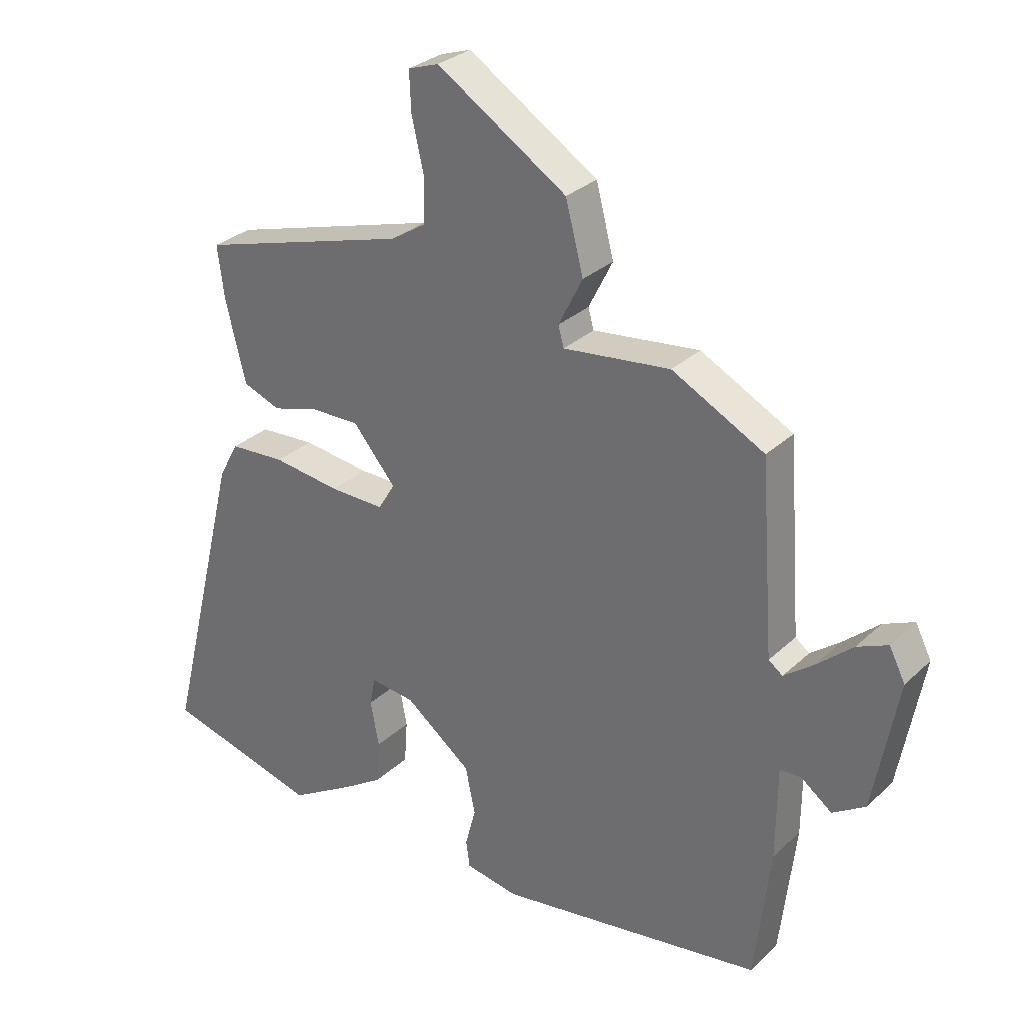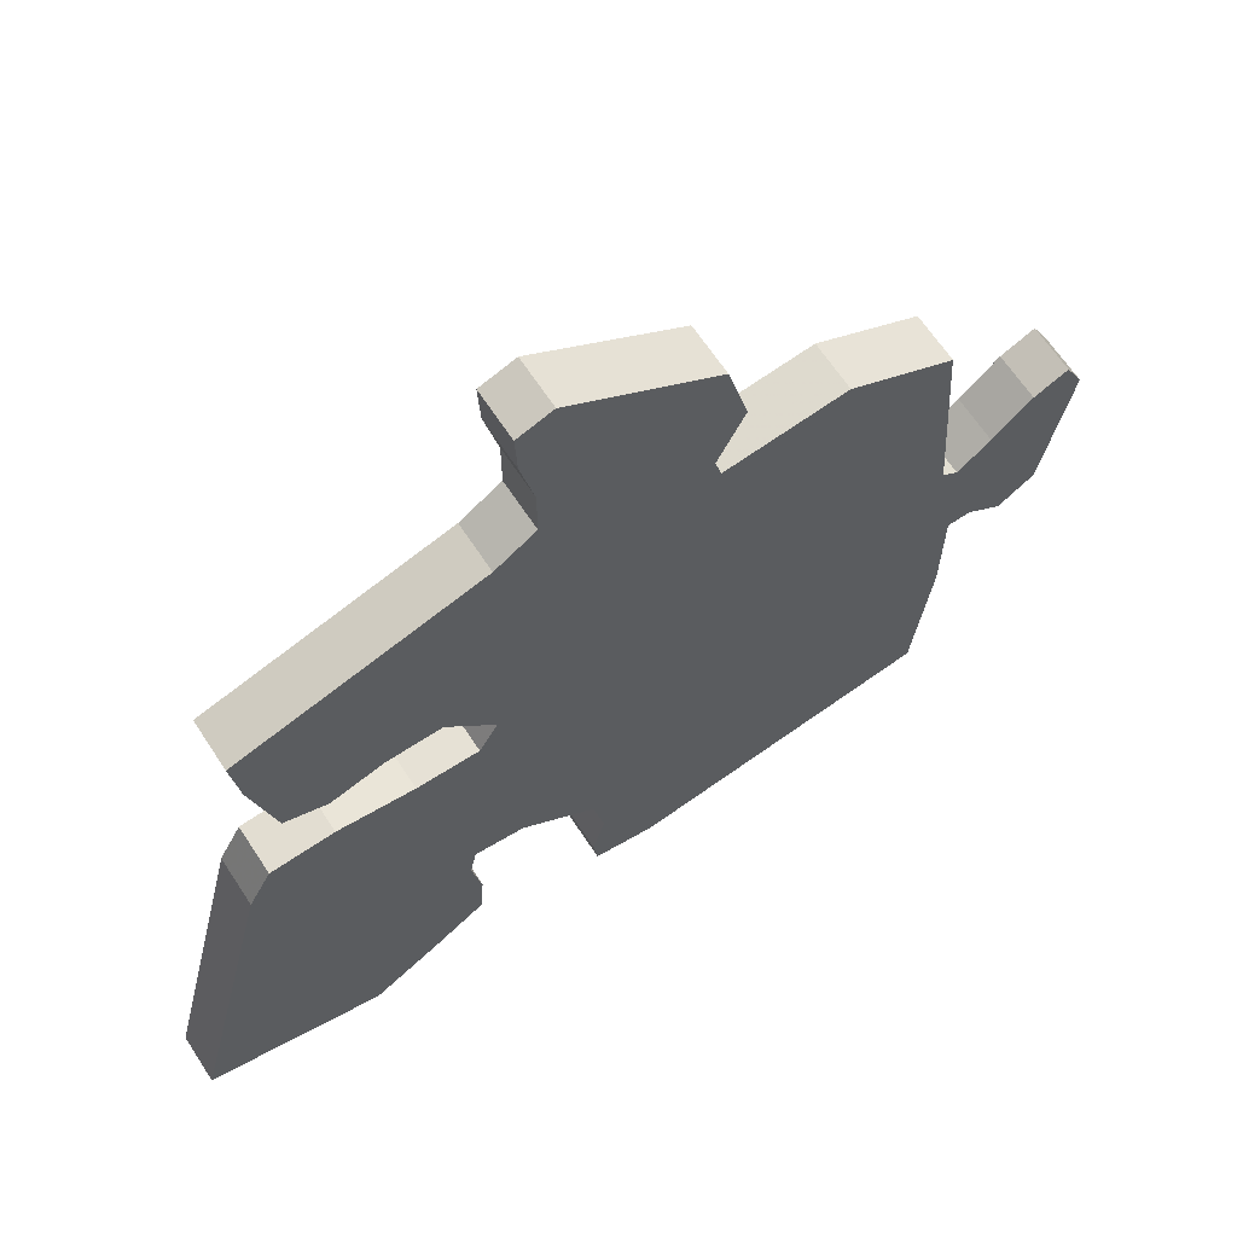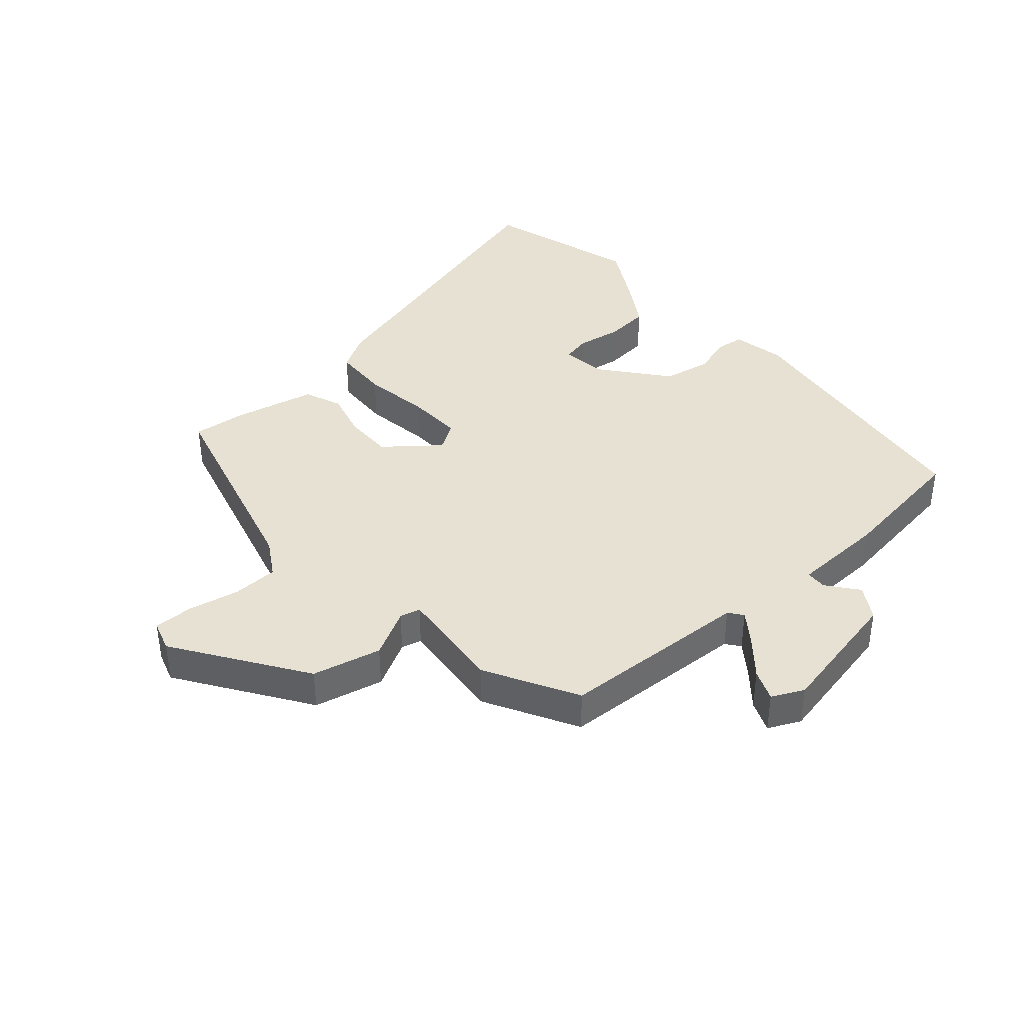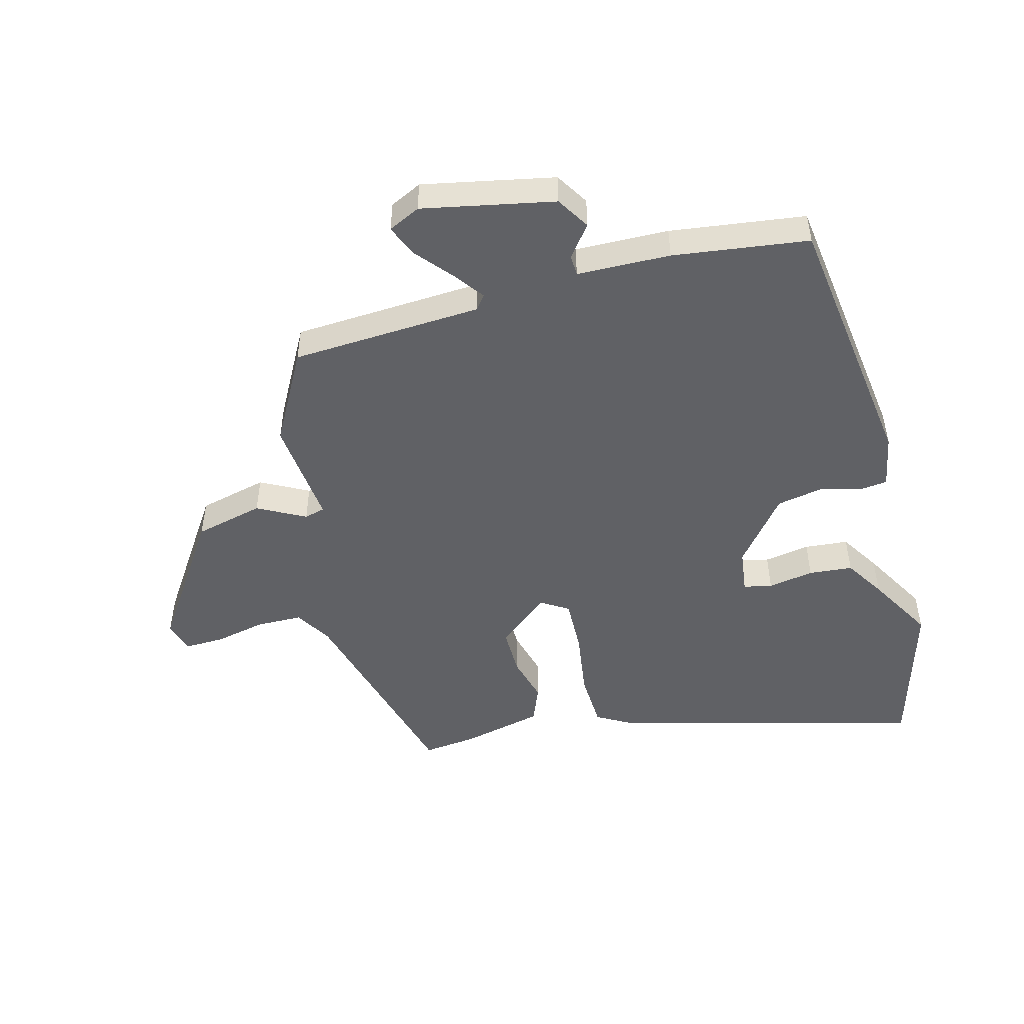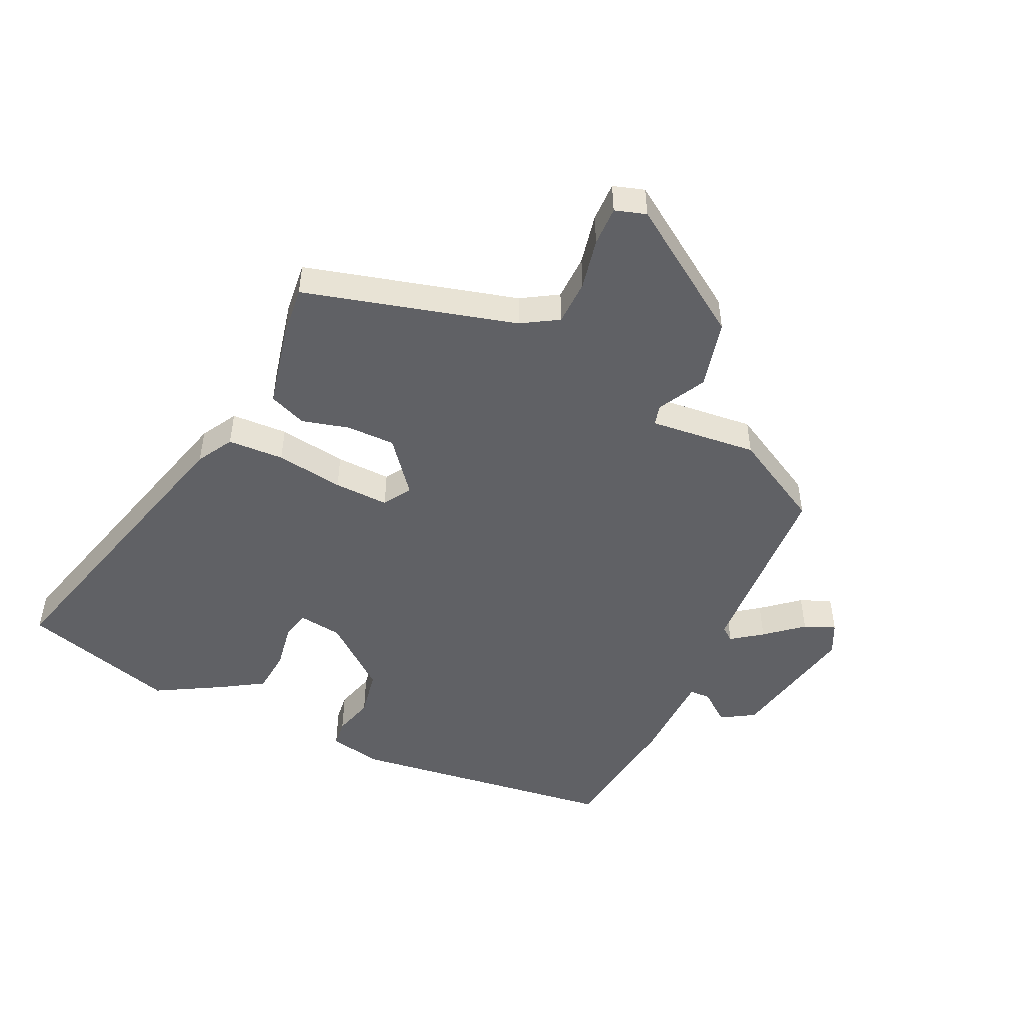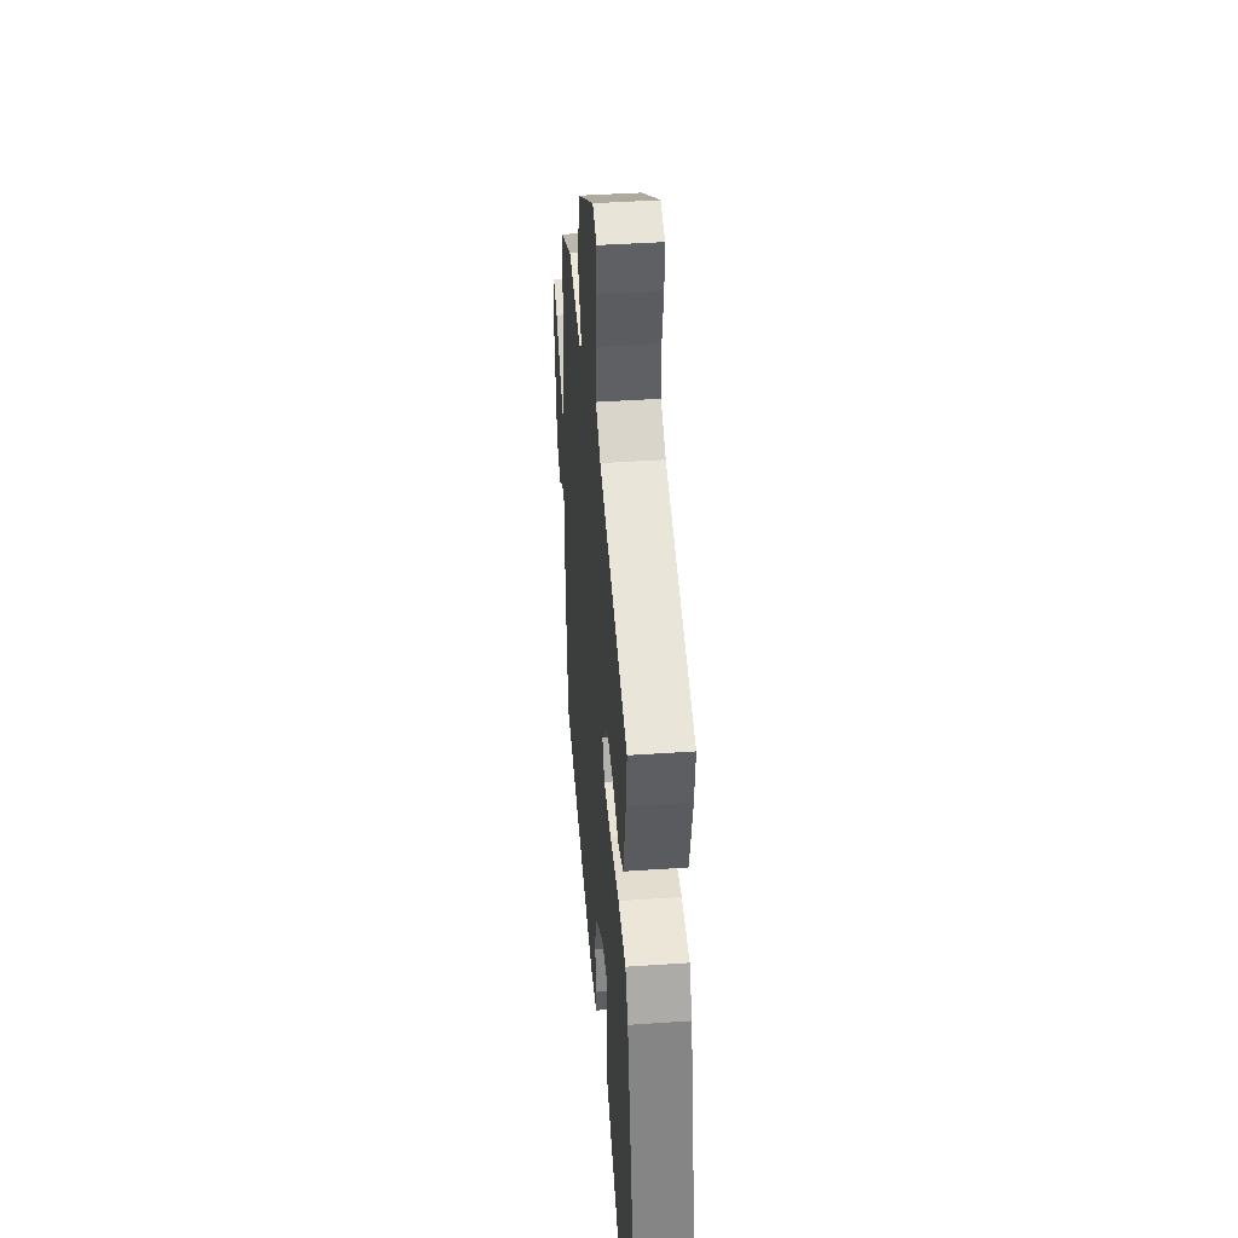
<metadata>
{"format":"obj","ext":"obj","renderer":"f3d","projection":"perspective","resolution":1024,"background":"white","views":[{"elev":29.9,"azim":36.9,"up":"+Z"},{"elev":65.0,"azim":-33.2,"up":"+Z"},{"elev":39.6,"azim":47.4,"up":"+Y"},{"elev":-49.1,"azim":103.8,"up":"+Y"},{"elev":-48.9,"azim":-26.3,"up":"+Y"},{"elev":42.4,"azim":-94.7,"up":"+Z"}]}
</metadata>
<code>
v 0.489 0.07 -0.458
v 0.056 0.07 -0.525
v -0.031 0.07 -0.51
v -0.037 0.07 -0.466
v -0.02 0.07 -0.401
v -0.036 0.07 -0.324
v -0.144 0.07 -0.241
v -0.216 0.07 -0.233
v -0.225 0.07 -0.279
v -0.211 0.07 -0.353
v -0.216 0.07 -0.424
v -0.28 0.07 -0.466
v -0.387 0.07 -0.53
v -0.639 0.07 -0.463
v -0.516 0.07 0.036
v -0.484 0.07 0.095
v -0.393 0.07 0.101
v -0.283 0.07 0.087
v -0.194 0.07 0.086
v -0.167 0.07 0.131
v -0.237 0.07 0.214
v -0.316 0.07 0.212
v -0.392 0.07 0.19
v -0.453 0.07 0.213
v -0.486 0.07 0.346
v -0.497 0.07 0.431
v -0.156 0.07 0.531
v -0.098 0.07 0.568
v -0.098 0.07 0.642
v -0.117 0.07 0.724
v -0.12 0.07 0.788
v -0.07 0.07 0.805
v 0.141 0.07 0.67
v 0.17 0.07 0.559
v 0.131 0.07 0.481
v 0.14 0.07 0.448
v 0.314 0.07 0.469
v 0.464 0.07 0.391
v 0.487 0.07 0.082
v 0.51 0.07 0.065
v 0.558 0.07 0.102
v 0.616 0.07 0.153
v 0.666 0.07 0.175
v 0.692 0.07 0.124
v 0.653 0.07 -0.09
v 0.6 0.07 -0.124
v 0.549 0.07 -0.086
v 0.515 0.07 -0.088
v 0.514 0.07 -0.239
v 0.489 0 -0.458
v 0.056 0 -0.525
v -0.031 0 -0.51
v -0.037 0 -0.466
v -0.02 0 -0.401
v -0.036 0 -0.324
v -0.144 0 -0.241
v -0.216 0 -0.233
v -0.225 0 -0.279
v -0.211 0 -0.353
v -0.216 0 -0.424
v -0.28 0 -0.466
v -0.387 0 -0.53
v -0.639 0 -0.463
v -0.516 0 0.036
v -0.484 0 0.095
v -0.393 0 0.101
v -0.283 0 0.087
v -0.194 0 0.086
v -0.167 0 0.131
v -0.237 0 0.214
v -0.316 0 0.212
v -0.392 0 0.19
v -0.453 0 0.213
v -0.486 0 0.346
v -0.497 0 0.431
v -0.156 0 0.531
v -0.098 0 0.568
v -0.098 0 0.642
v -0.117 0 0.724
v -0.12 0 0.788
v -0.07 0 0.805
v 0.141 0 0.67
v 0.17 0 0.559
v 0.131 0 0.481
v 0.14 0 0.448
v 0.314 0 0.469
v 0.464 0 0.391
v 0.487 0 0.082
v 0.51 0 0.065
v 0.558 0 0.102
v 0.616 0 0.153
v 0.666 0 0.175
v 0.692 0 0.124
v 0.653 0 -0.09
v 0.6 0 -0.124
v 0.549 0 -0.086
v 0.515 0 -0.088
v 0.514 0 -0.239
f 3 4 5
f 2 3 5
f 1 2 5
f 49 1 5
f 48 49 5
f 45 46 47
f 44 45 47
f 43 44 47
f 42 43 47
f 41 42 47
f 40 41 47 48
f 48 5 6
f 40 48 6
f 39 40 6
f 39 6 7
f 38 39 7
f 37 38 7
f 36 37 7
f 33 34 35
f 32 33 35
f 31 32 35
f 30 31 35
f 29 30 35
f 28 29 35 36
f 27 28 36 7
f 25 26 27
f 24 25 27
f 23 24 27
f 22 23 27
f 21 22 27
f 20 21 27
f 16 17 18
f 15 16 18
f 14 15 18
f 13 14 18
f 12 13 18
f 11 12 18
f 9 10 11
f 9 11 18
f 8 9 18 19
f 20 27 7
f 7 8 19 20
f 54 53 52
f 54 52 51
f 54 51 50
f 54 50 98
f 54 98 97
f 96 95 94
f 96 94 93
f 96 93 92
f 96 92 91
f 96 91 90
f 97 96 90 89
f 55 54 97
f 55 97 89
f 55 89 88
f 56 55 88
f 56 88 87
f 56 87 86
f 56 86 85
f 84 83 82
f 84 82 81
f 84 81 80
f 84 80 79
f 84 79 78
f 85 84 78 77
f 56 85 77 76
f 76 75 74
f 76 74 73
f 76 73 72
f 76 72 71
f 76 71 70
f 76 70 69
f 67 66 65
f 67 65 64
f 67 64 63
f 67 63 62
f 67 62 61
f 67 61 60
f 60 59 58
f 67 60 58
f 68 67 58 57
f 56 76 69
f 69 68 57 56
f 1 50 51 2
f 2 51 52 3
f 3 52 53 4
f 4 53 54 5
f 5 54 55 6
f 6 55 56 7
f 7 56 57 8
f 8 57 58 9
f 9 58 59 10
f 10 59 60 11
f 11 60 61 12
f 12 61 62 13
f 13 62 63 14
f 14 63 64 15
f 15 64 65 16
f 16 65 66 17
f 17 66 67 18
f 18 67 68 19
f 19 68 69 20
f 20 69 70 21
f 21 70 71 22
f 22 71 72 23
f 23 72 73 24
f 24 73 74 25
f 25 74 75 26
f 26 75 76 27
f 27 76 77 28
f 28 77 78 29
f 29 78 79 30
f 30 79 80 31
f 31 80 81 32
f 32 81 82 33
f 33 82 83 34
f 34 83 84 35
f 35 84 85 36
f 36 85 86 37
f 37 86 87 38
f 38 87 88 39
f 39 88 89 40
f 40 89 90 41
f 41 90 91 42
f 42 91 92 43
f 43 92 93 44
f 44 93 94 45
f 45 94 95 46
f 46 95 96 47
f 47 96 97 48
f 48 97 98 49
f 49 98 50 1

</code>
